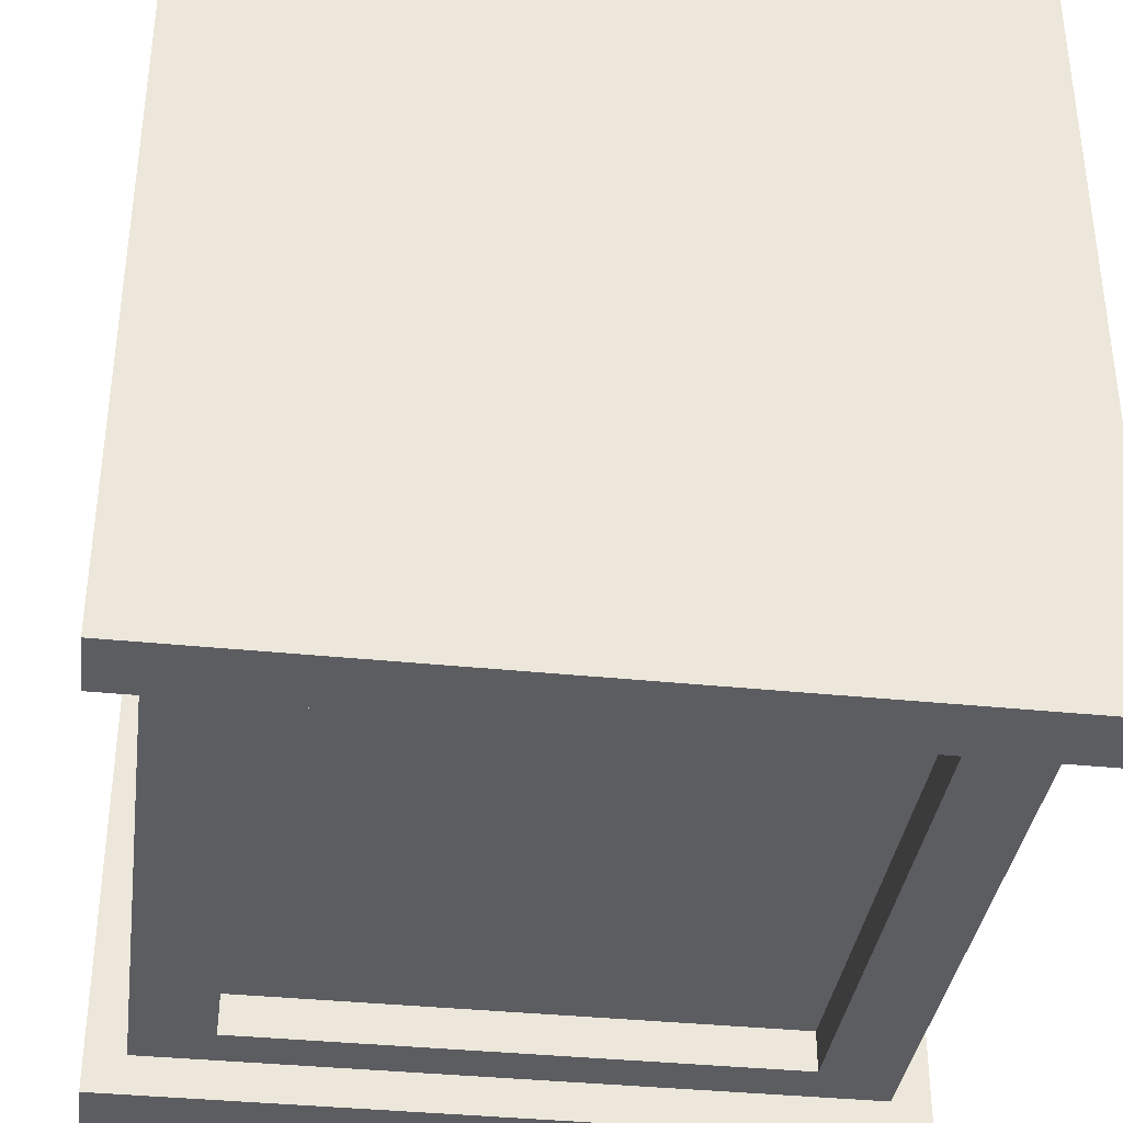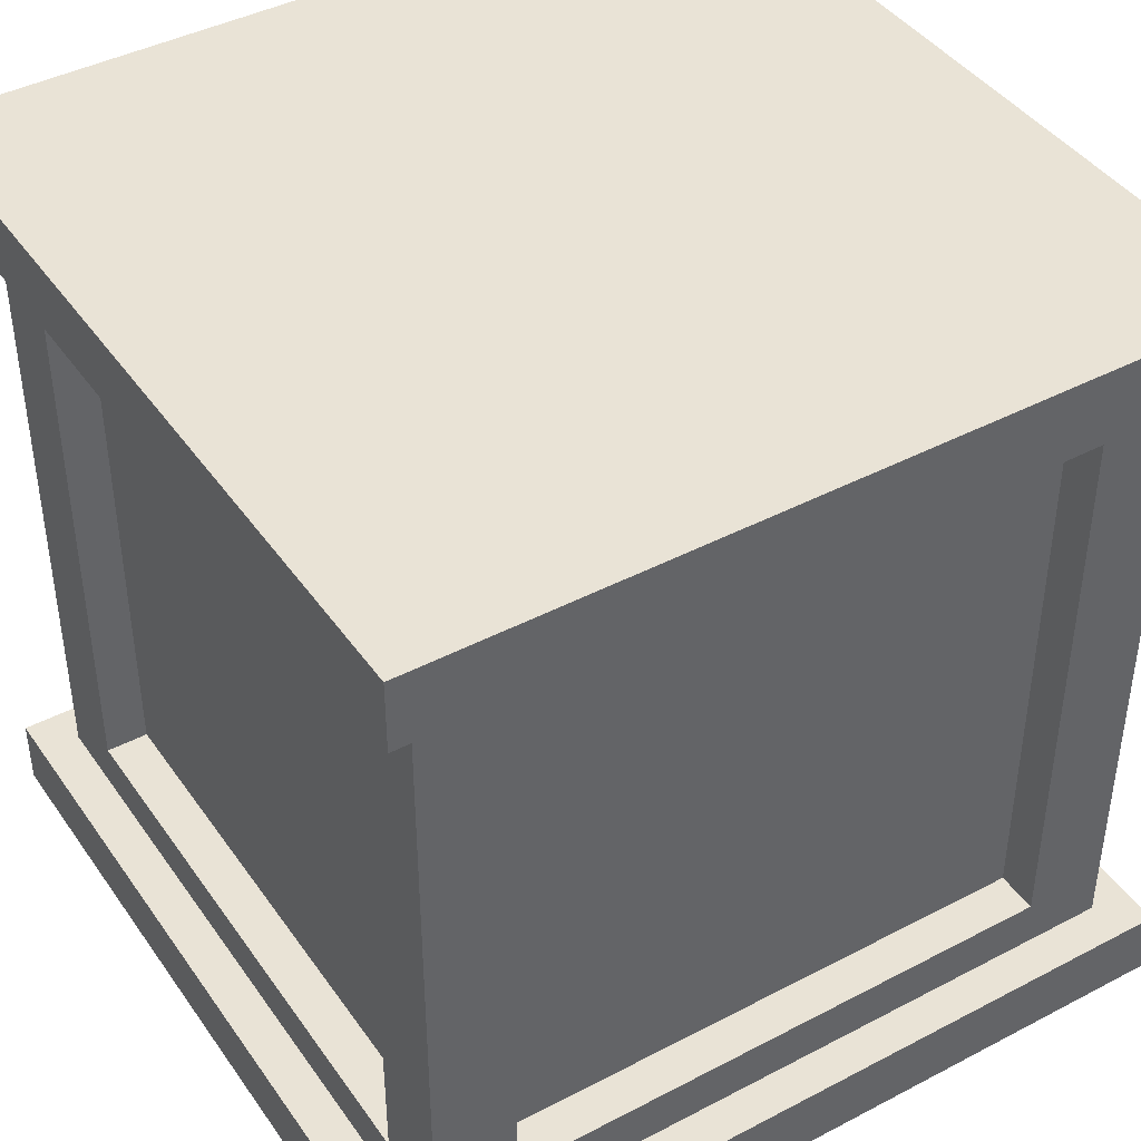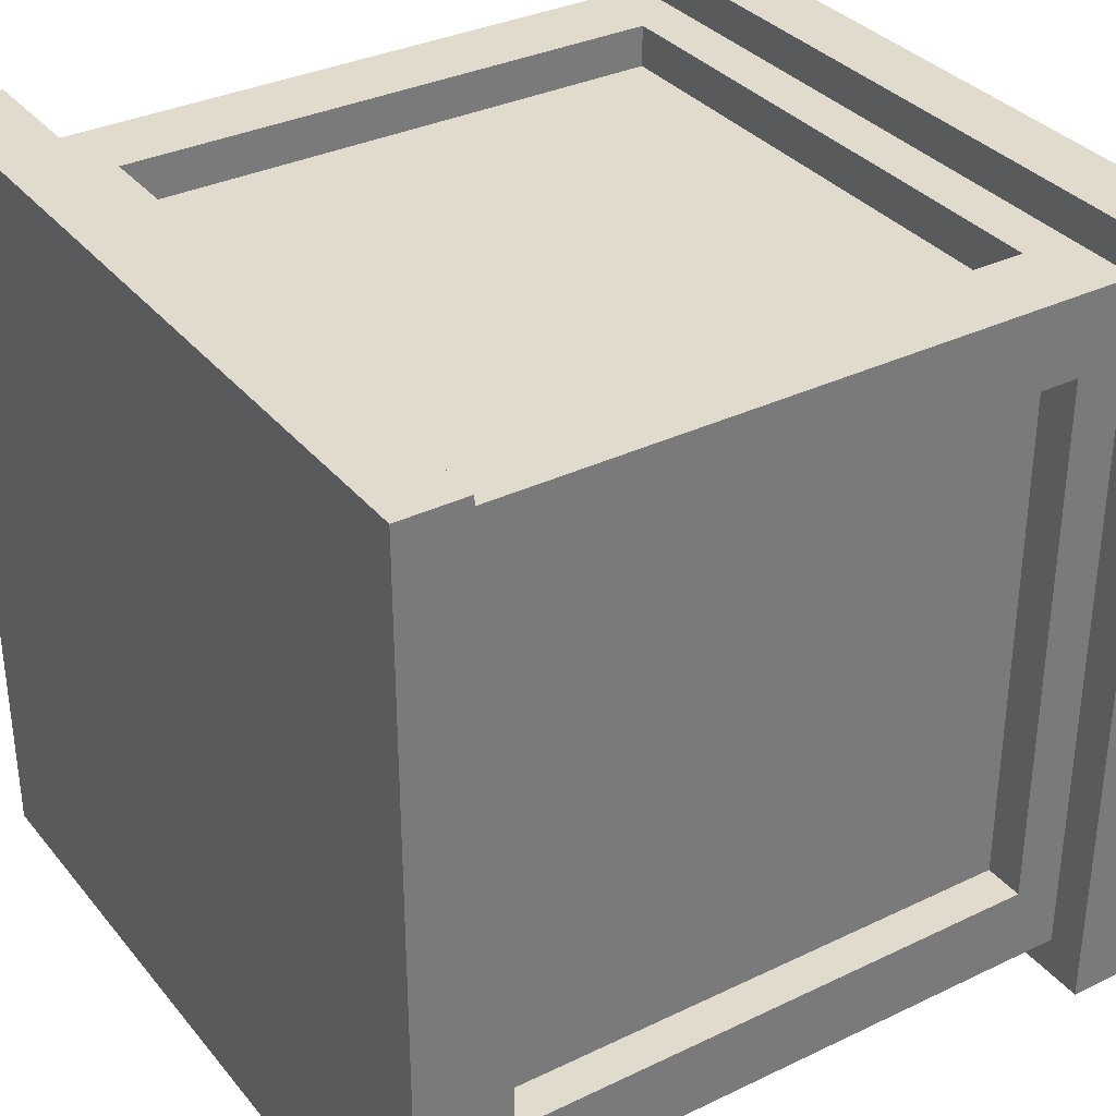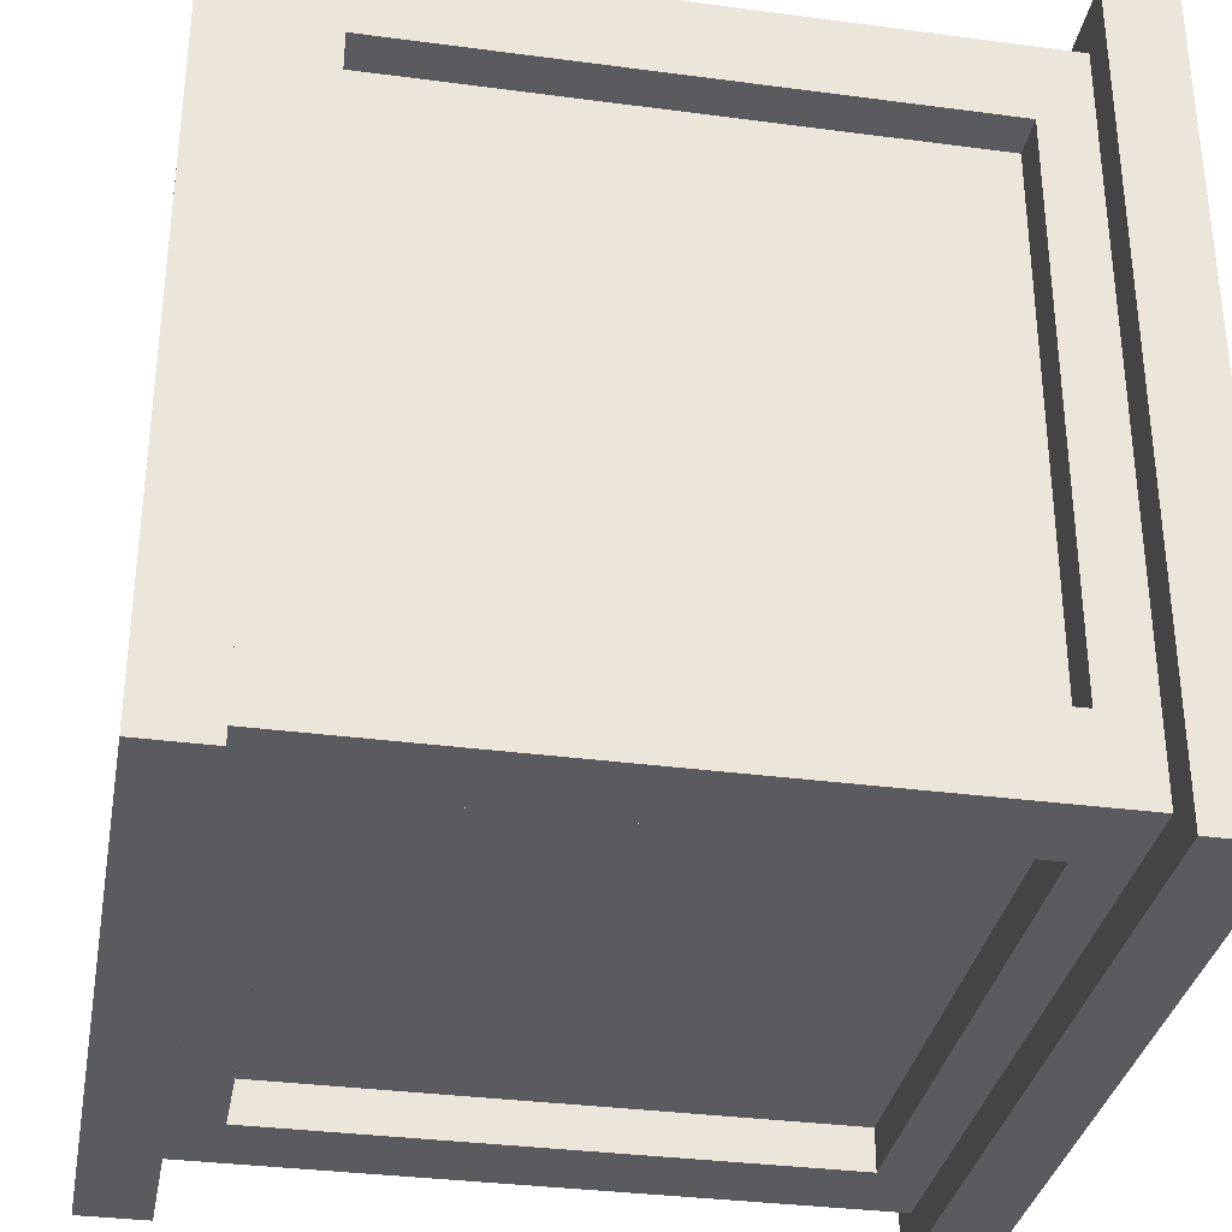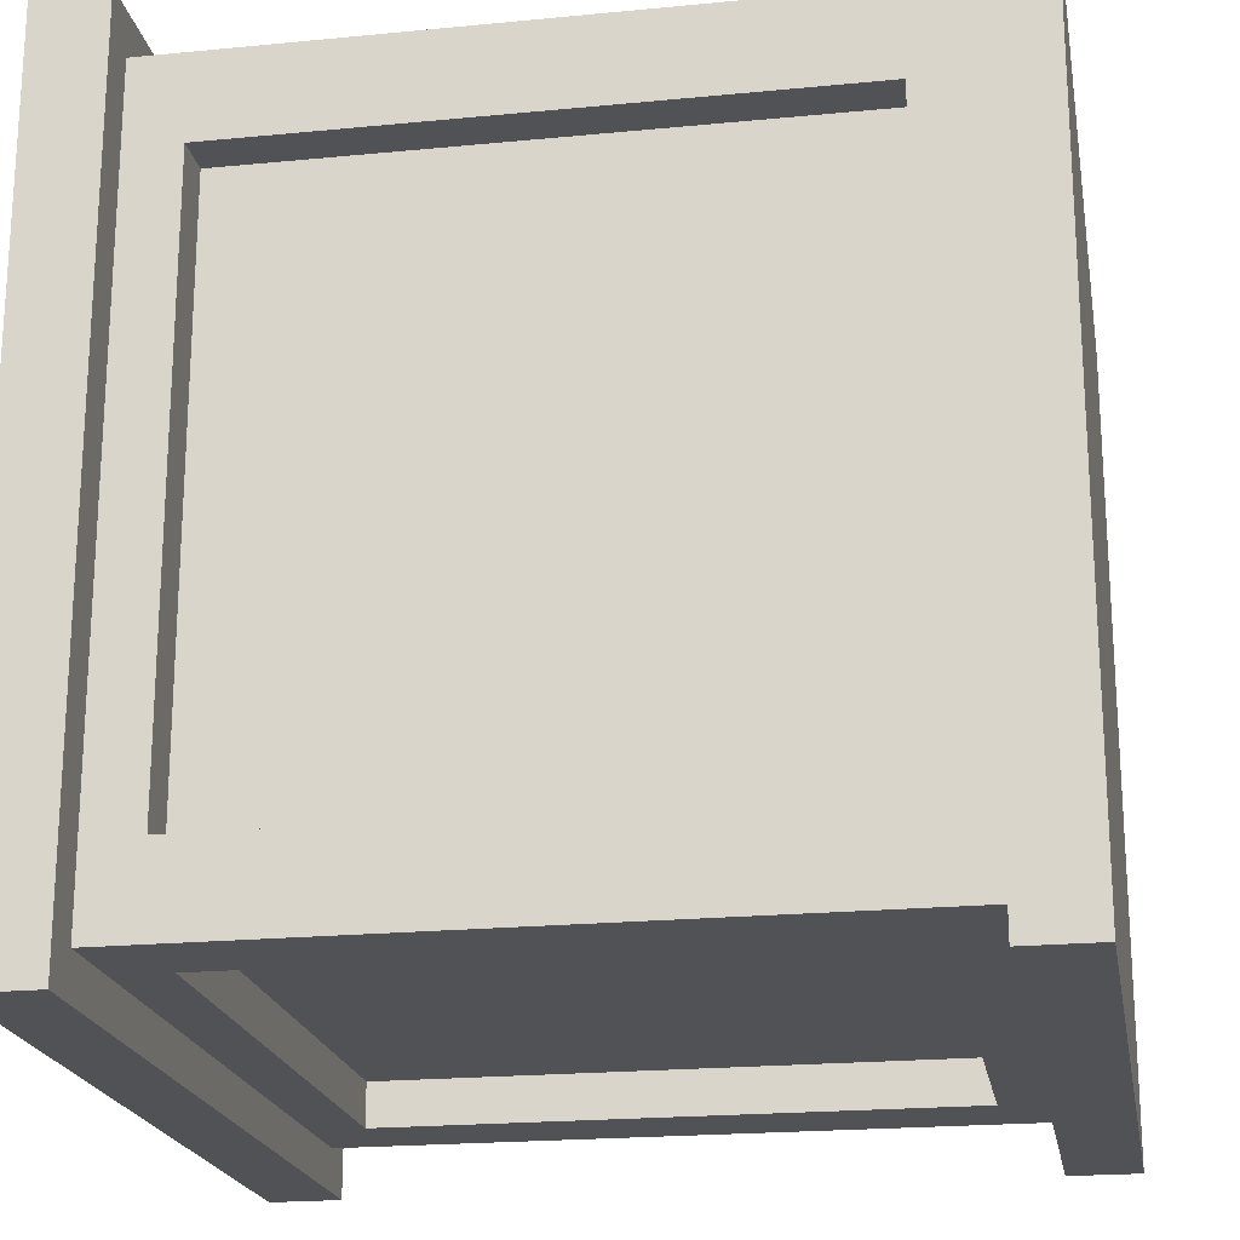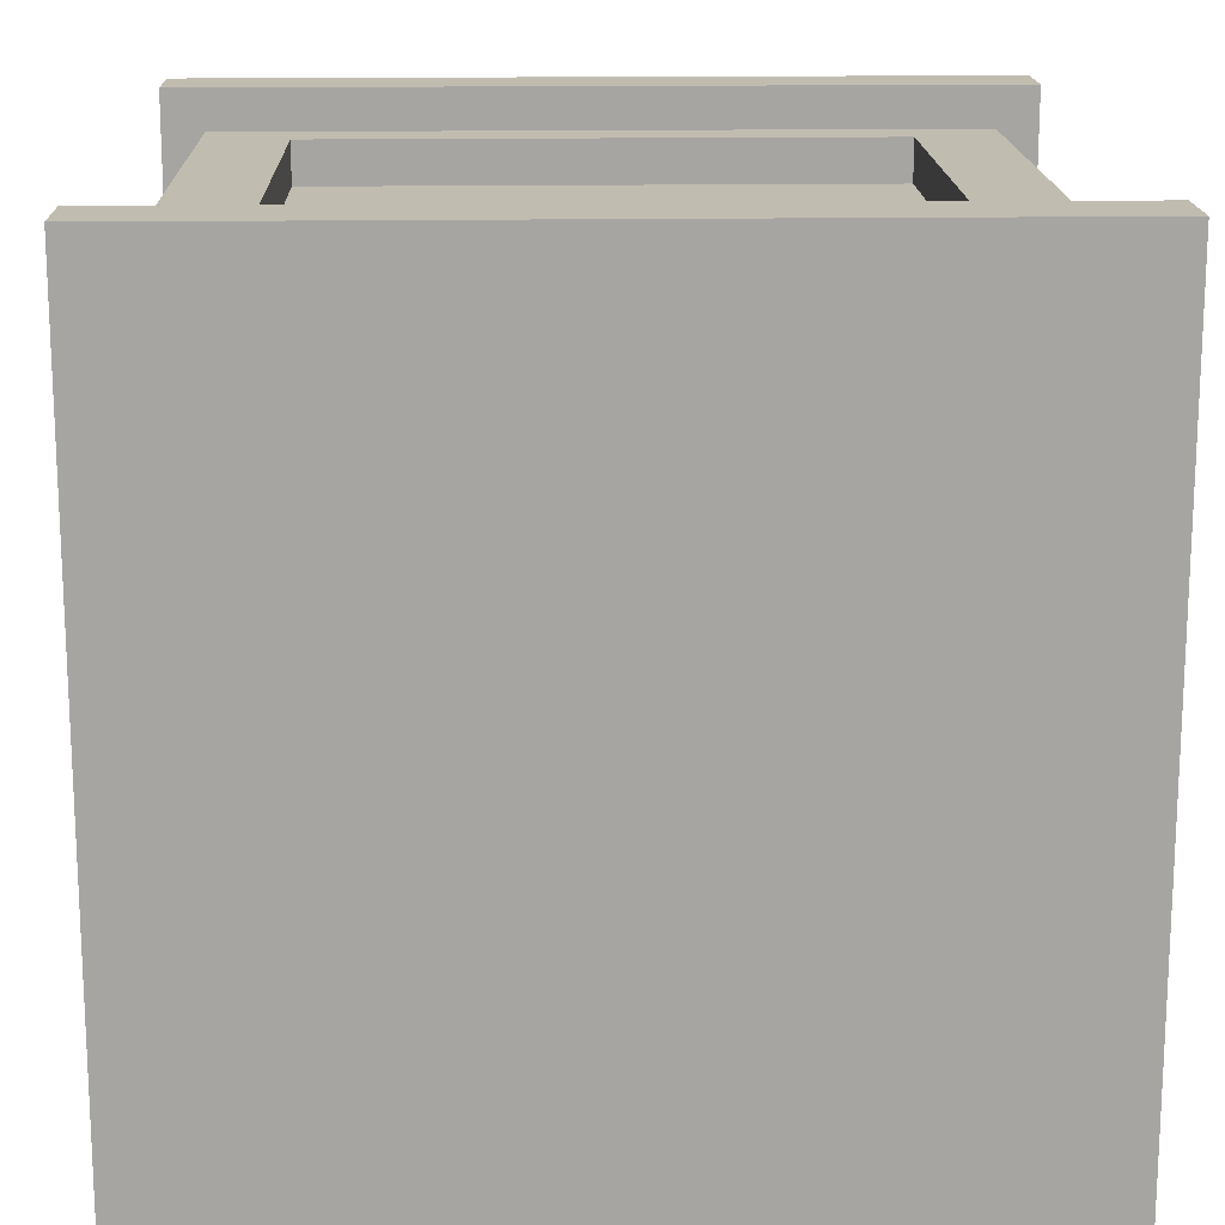
<metadata>
{"format":"obj","ext":"obj","renderer":"f3d","projection":"perspective","resolution":1024,"background":"white","views":[{"elev":-36.5,"azim":-7.7,"up":"+Z"},{"elev":42.3,"azim":-122.1,"up":"+Y"},{"elev":33.9,"azim":-123.1,"up":"+Z"},{"elev":-33.4,"azim":79.7,"up":"+Z"},{"elev":-20.7,"azim":-80.0,"up":"+Z"},{"elev":16.5,"azim":178.3,"up":"+Z"}]}
</metadata>
<code>
o Crate_1_Cube.005
v 0.05 0.05 0.95
v 0.05 0.95 0.95
v 0.05 0.05 0.05
v 0.05 0.95 0.05
v 0.95 0.05 0.95
v 0.95 0.95 0.95
v 0.95 0.05 0.05
v 0.95 0.95 0.05
v 0.05 0.1508 0.8492
v 0.05 0.8492 0.8492
v 0.05 0.8492 0.1508
v 0.05 0.1508 0.1508
v 0.1508 0.1508 0.05
v 0.1508 0.8492 0.05
v 0.8492 0.8492 0.05
v 0.8492 0.1508 0.05
v 0.95 0.1508 0.1508
v 0.95 0.8492 0.1508
v 0.95 0.8492 0.8492
v 0.95 0.1508 0.8492
v 0.8492 0.1508 0.95
v 0.8492 0.8492 0.95
v 0.1508 0.8492 0.95
v 0.1508 0.1508 0.95
v 0.1026 0.1508 0.8492
v 0.1026 0.8492 0.8492
v 0.1026 0.1508 0.1508
v 0.1026 0.8492 0.1508
v 0.1508 0.8492 0.1026
v 0.1508 0.1508 0.1026
v 0.8492 0.1508 0.1026
v 0.8492 0.8492 0.1026
v 0.8974 0.8492 0.1508
v 0.8974 0.1508 0.1508
v 0.8974 0.1508 0.8492
v 0.8974 0.8492 0.8492
v 0.8492 0.8492 0.8974
v 0.8492 0.1508 0.8974
v 0.1508 0.1508 0.8974
v 0.1508 0.8492 0.8974
v 0 0.001303 1
v 0 0.0875 1
v 0 0.001303 0
v 0 0.0875 0
v 1 0.001303 1
v 1 0.0875 1
v 1 0.001303 0
v 1 0.0875 0
v 0 0.9138 1
v 0 1 1
v 0 0.9138 0
v 0 1 0
v 1 0.9138 1
v 1 1 1
v 1 0.9138 0
v 1 1 0
f 23 24 39 40
f 19 20 35 36
f 22 23 40 37
f 15 16 31 32
f 3 7 5 1
f 8 4 2 6
f 1 2 10 9
f 2 4 11 10
f 4 3 12 11
f 3 1 9 12
f 3 4 14 13
f 4 8 15 14
f 8 7 16 15
f 7 3 13 16
f 7 8 18 17
f 8 6 19 18
f 6 5 20 19
f 5 7 17 20
f 5 6 22 21
f 6 2 23 22
f 2 1 24 23
f 1 5 21 24
f 25 26 28 27
f 30 29 32 31
f 34 33 36 35
f 38 37 40 39
f 9 10 26 25
f 13 14 29 30
f 12 9 25 27
f 17 18 33 34
f 16 13 30 31
f 21 22 37 38
f 10 11 28 26
f 20 17 34 35
f 14 15 32 29
f 24 21 38 39
f 11 12 27 28
f 18 19 36 33
f 41 42 44 43
f 43 44 48 47
f 47 48 46 45
f 45 46 42 41
f 43 47 45 41
f 48 44 42 46
f 49 50 52 51
f 51 52 56 55
f 55 56 54 53
f 53 54 50 49
f 51 55 53 49
f 56 52 50 54

</code>
